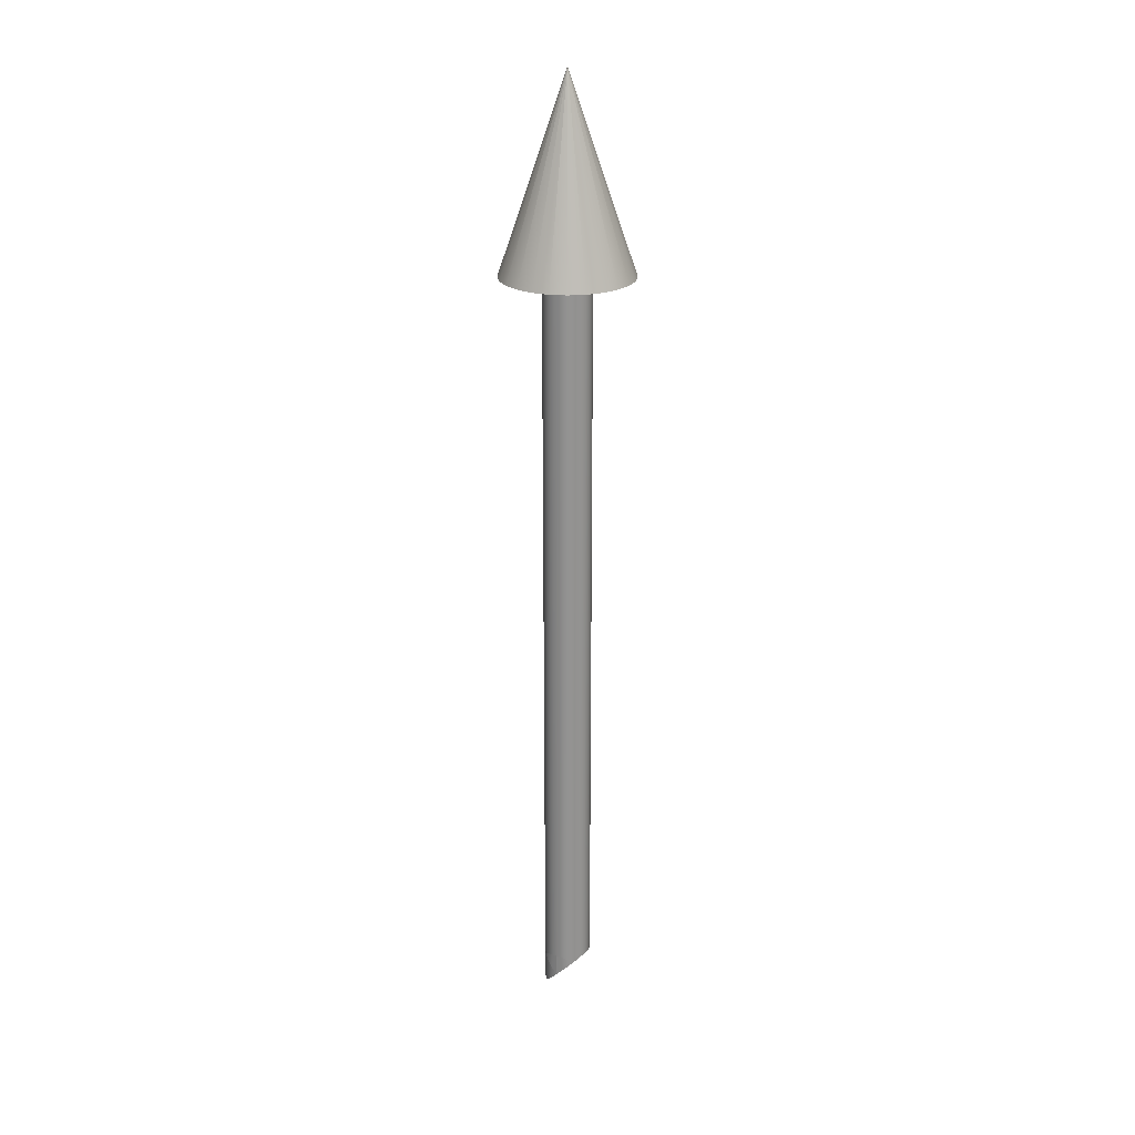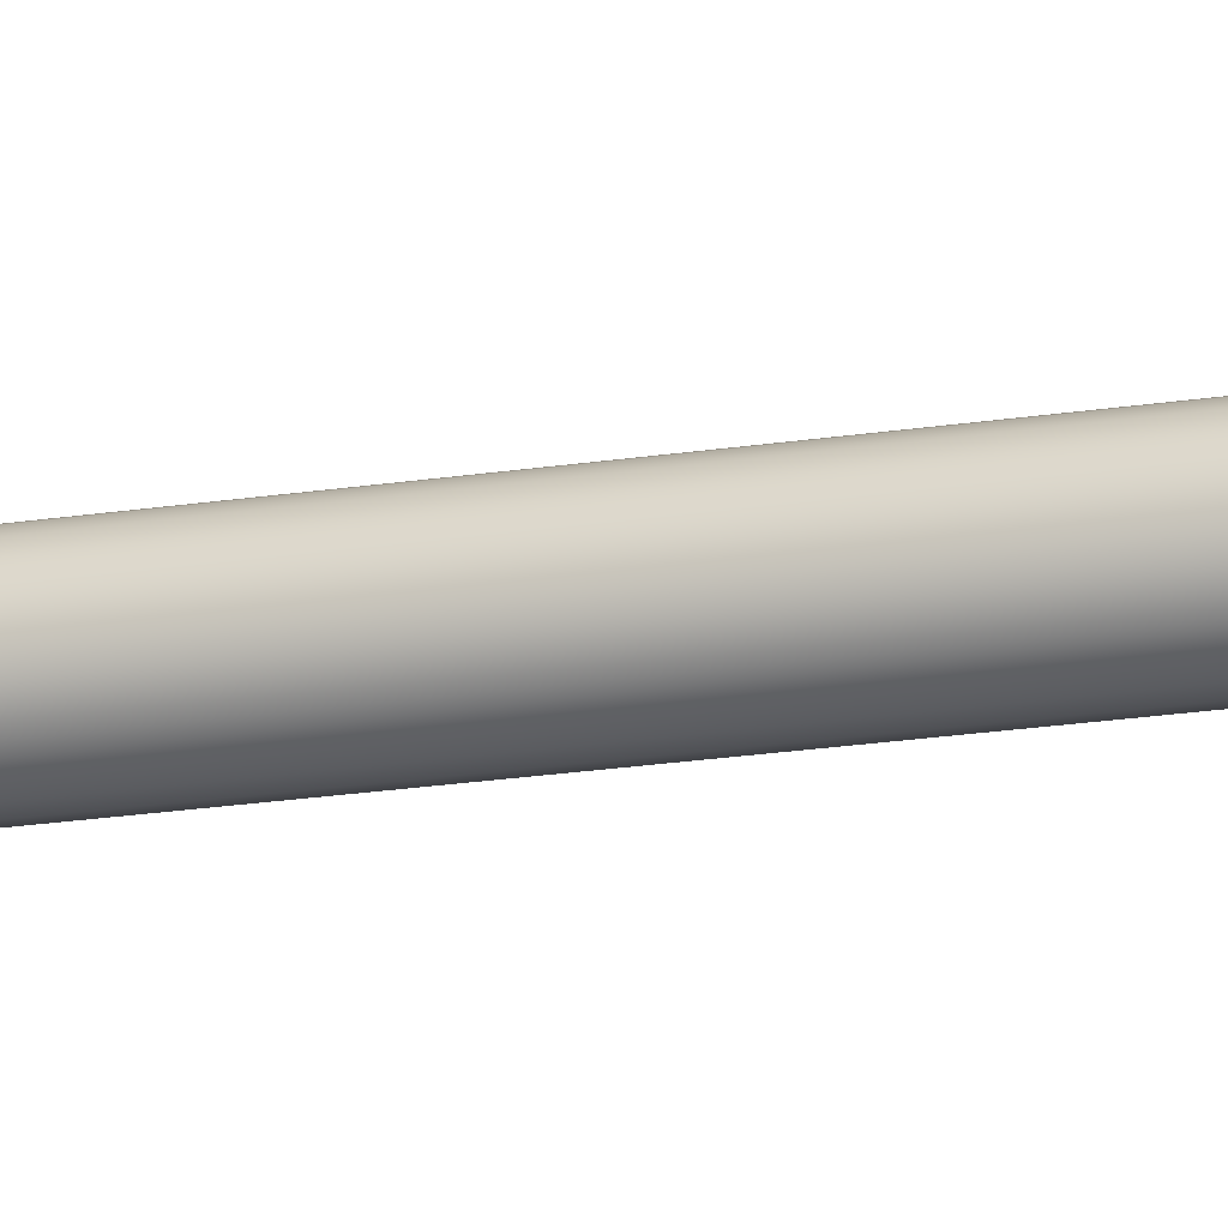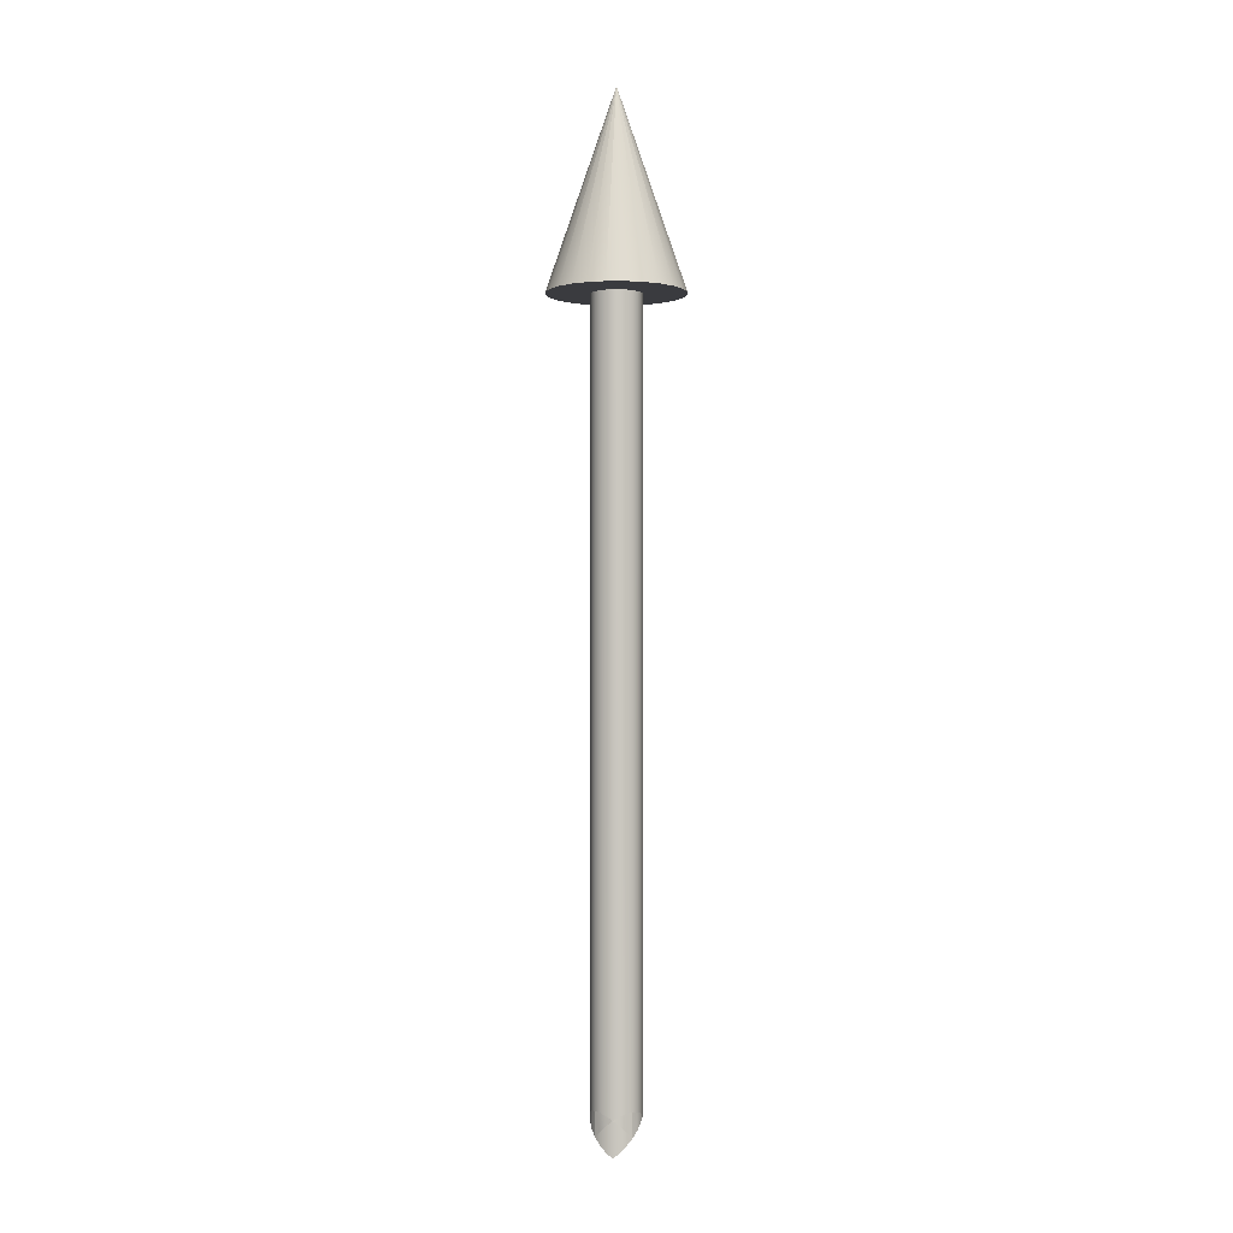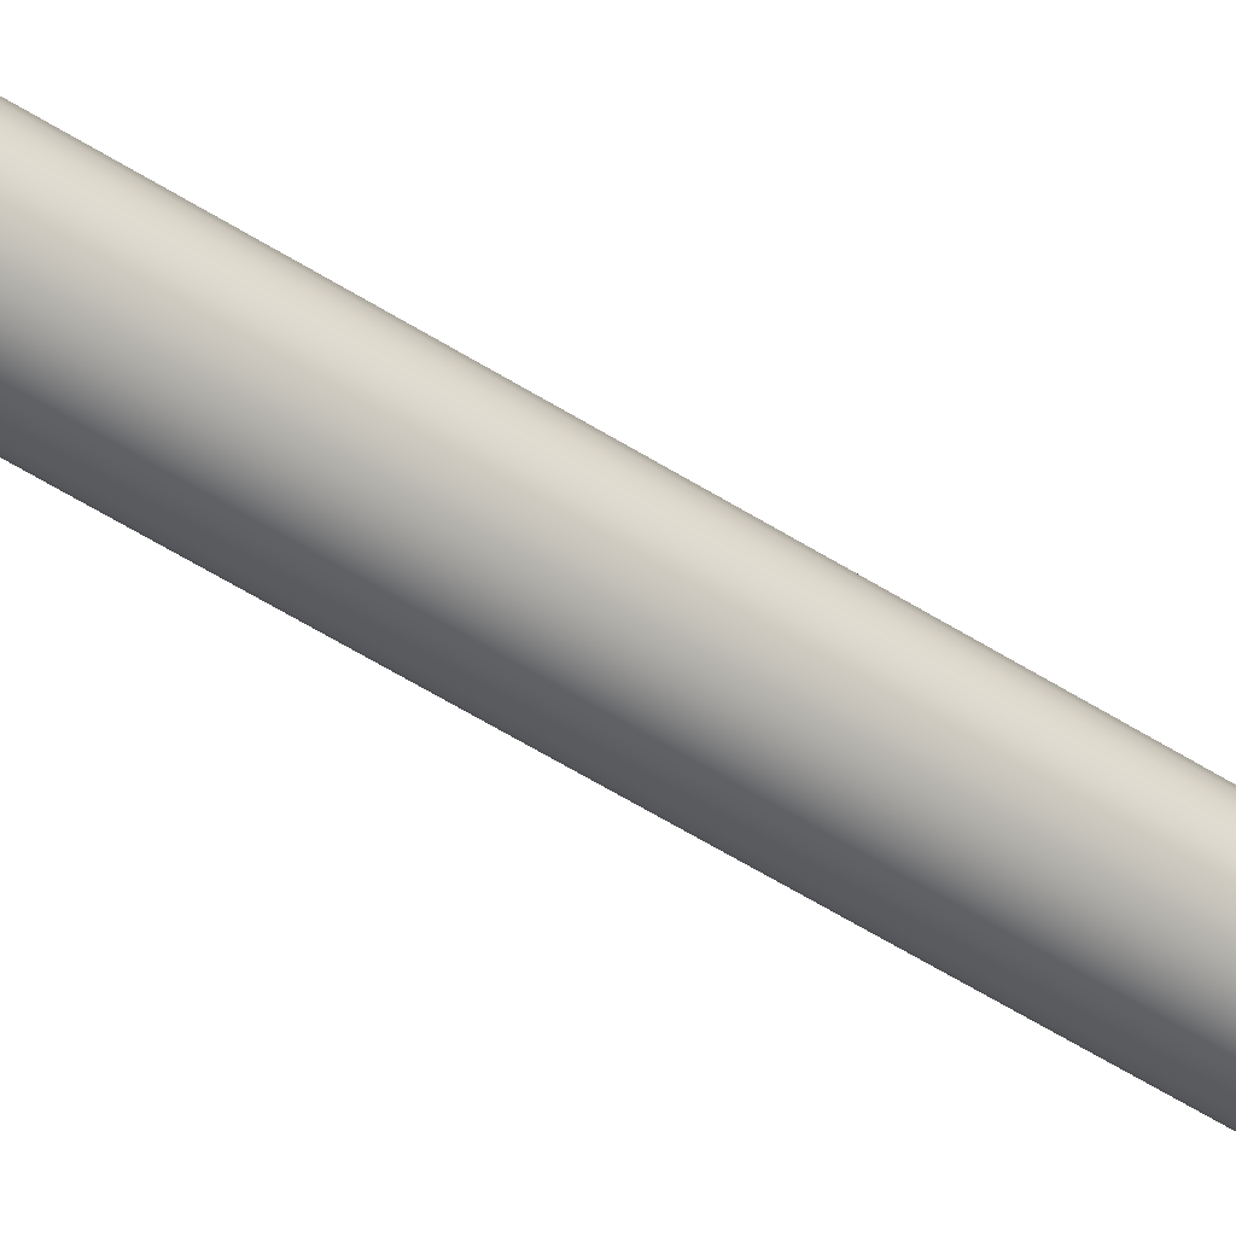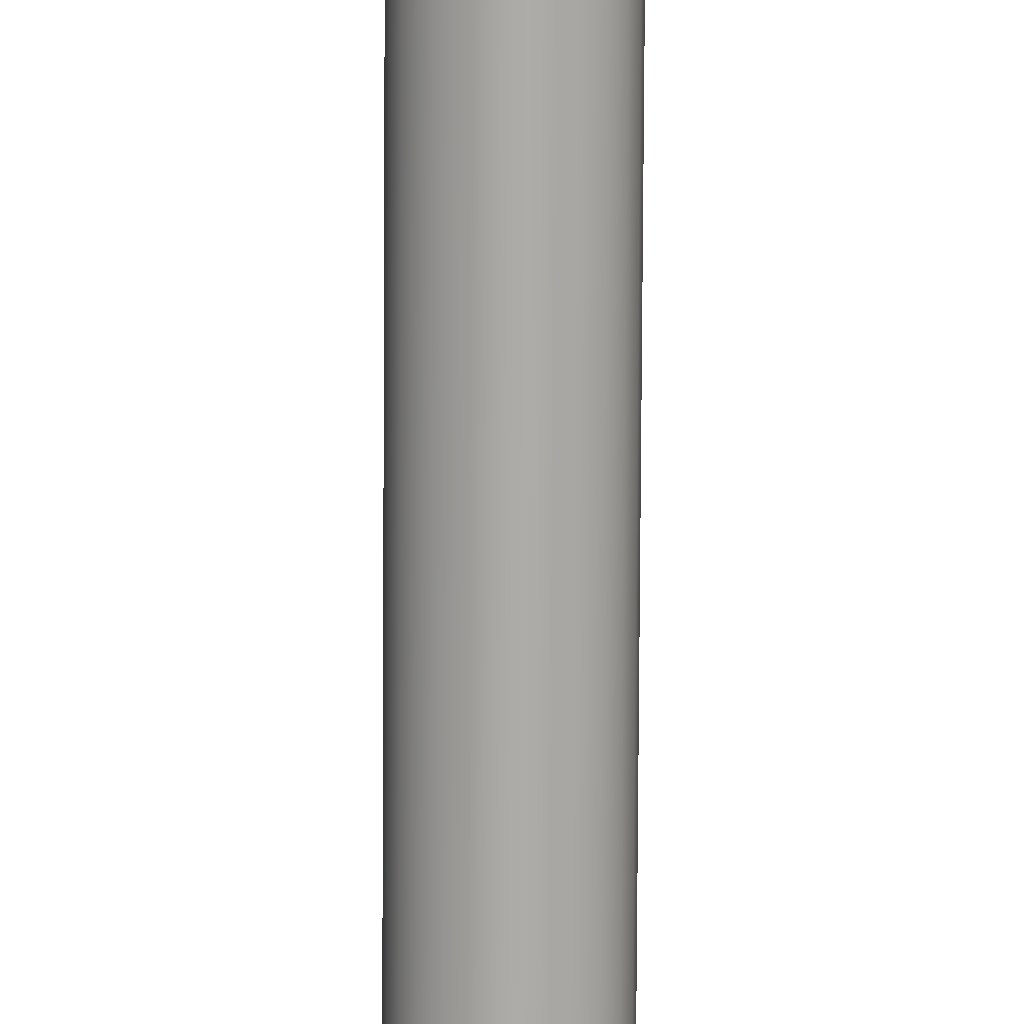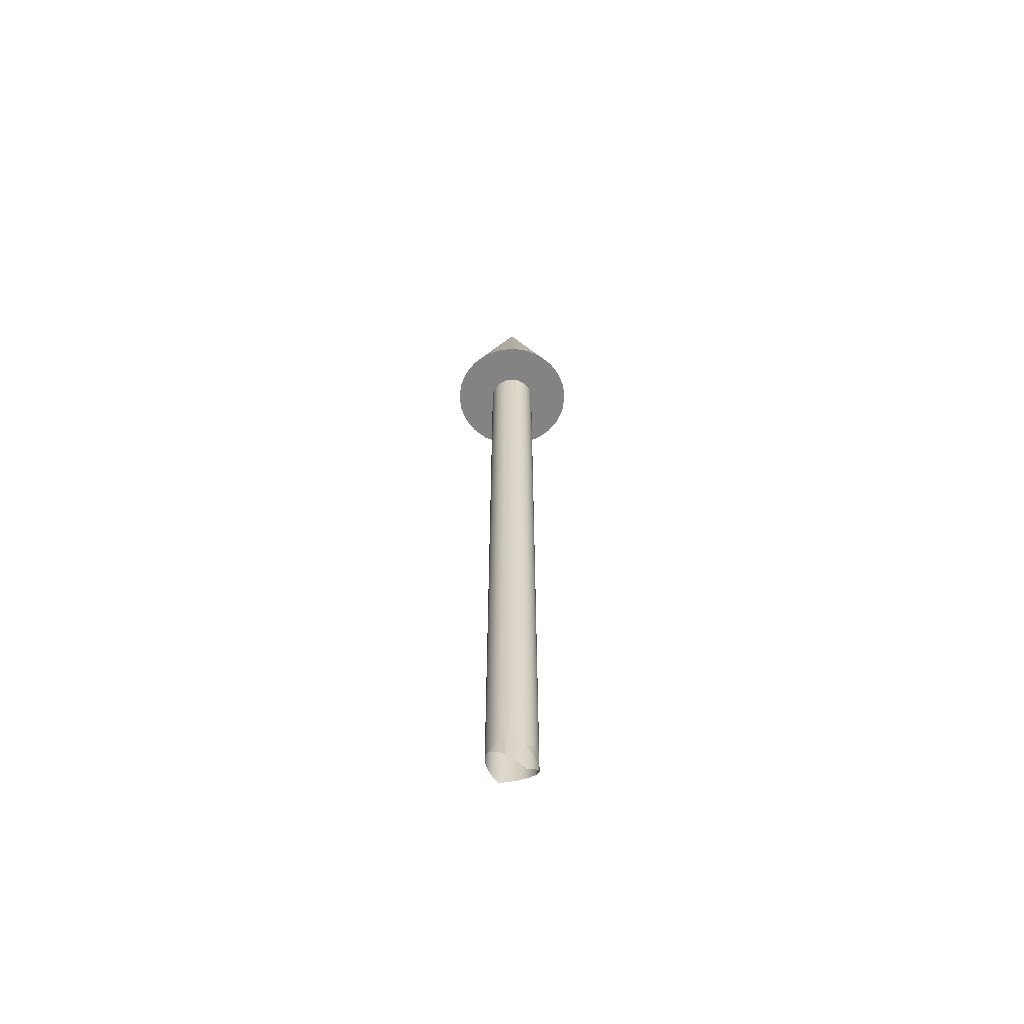
<metadata>
{"format":"obj","ext":"obj","renderer":"f3d","projection":"perspective","resolution":1024,"background":"white","views":[{"elev":23.6,"azim":-60.0,"up":"+Y"},{"elev":-19.2,"azim":107.0,"up":"+Z"},{"elev":-1.2,"azim":-126.6,"up":"+Y"},{"elev":-52.8,"azim":-124.7,"up":"+Z"},{"elev":-76.2,"azim":-0.3,"up":"+Z"},{"elev":-61.0,"azim":-165.8,"up":"+Y"}]}
</metadata>
<code>
g axis_arrow_g_2407-Color_F11
v 0.01568 0.02562 -0.01771
v 0.01131 0.02125 -0.02106
v 0.01131 0.02897 -0.02106
v -0.01749 0.02897 -0.01334
v -0.01414 0.02562 -0.01771
v -0.01749 0.02125 -0.01334
v 0.000771 0.03179 -0.02389
v 0.006228 0.01617 -0.02317
v 0.000771 0.01071 -0.02389
v 0.006228 0.03108 -0.02317
v -0.009772 0.02125 -0.02106
v -0.01414 -0.004199 -0.01771
v -0.01414 0.02562 -0.01771
v -0.009772 0.000167 -0.02106
v 0.000771 0.8541 -0.002802
v -0.04919 0.6854 -0.03165
v -0.05495 0.6854 -0.01773
v 0.01131 0.02897 -0.02106
v 0.006228 0.01617 -0.02317
v 0.006228 0.03108 -0.02317
v 0.01131 0.02125 -0.02106
v 0.01131 0.6854 -0.02106
v 0.006228 0.03108 -0.02317
v 0.006228 0.6854 -0.02317
v 0.01131 0.02897 -0.02106
v -0.004687 0.03108 0.01756
v 0.000771 0.6854 0.01828
v -0.004687 0.6854 0.01756
v 0.000771 0.03179 0.01828
v 0.01131 0.02897 0.01546
v 0.01568 0.6854 0.01211
v 0.01131 0.6854 0.01546
v 0.01568 0.02562 0.01211
v -0.009772 0.02897 0.01546
v -0.004687 0.6854 0.01756
v -0.009772 0.6854 0.01546
v -0.004687 0.03108 0.01756
v -0.009772 0.02125 -0.02106
v -0.004687 0.005253 -0.02317
v -0.009772 0.000167 -0.02106
v -0.004687 0.01617 -0.02317
v -0.004687 0.03108 -0.02317
v -0.009772 0.02125 -0.02106
v -0.009772 0.02897 -0.02106
v -0.004687 0.01617 -0.02317
v -0.0196 0.01617 -0.008259
v -0.0196 0.005253 -0.008259
v -0.02031 0.01071 -0.002802
v -0.02031 0.03179 -0.002802
v -0.0196 0.01617 -0.008259
v -0.02031 0.01071 -0.002802
v -0.0196 0.03108 -0.008259
v 0.02114 0.03108 0.002655
v 0.01903 0.6854 0.00774
v 0.01903 0.02897 0.00774
v 0.02114 0.6854 0.002655
v -0.01414 0.6854 0.01211
v -0.01749 0.02897 0.00774
v -0.01414 0.02562 0.01211
v -0.01749 0.6854 0.00774
v -0.01749 0.02897 0.00774
v -0.01749 0.02125 0.00774
v -0.01414 0.02562 0.01211
v -0.0196 0.005253 -0.008259
v -0.01749 0.02125 -0.01334
v -0.01749 0.000167 -0.01334
v -0.0196 0.01617 -0.008259
v -0.0196 0.03108 -0.008259
v -0.01749 0.02125 -0.01334
v -0.0196 0.01617 -0.008259
v -0.01749 0.02897 -0.01334
v -0.009772 0.6854 -0.02106
v -0.01414 0.02562 -0.01771
v -0.01414 0.6854 -0.01771
v -0.009772 0.02897 -0.02106
v 0.000771 0.8541 -0.002802
v 0.05073 0.6854 0.02604
v 0.05649 0.6854 0.01213
v 0.0157 0.6854 0.05292
v 0.000771 0.8541 -0.002802
v 0.000771 0.6854 0.05489
v 0.000771 0.8541 -0.002802
v -0.04919 0.6854 0.02604
v -0.04002 0.6854 0.03799
v 0.000771 0.8541 -0.002802
v -0.01416 0.6854 -0.05853
v -0.02807 0.6854 -0.05276
v 0.01903 0.02897 0.00774
v 0.01568 0.6854 0.01211
v 0.01568 0.02562 0.01211
v 0.01903 0.6854 0.00774
v 0.000771 0.8541 -0.002802
v 0.05649 0.6854 0.01213
v 0.05846 0.6854 -0.002802
v 0.02961 0.6854 0.04716
v 0.000771 0.8541 -0.002802
v 0.0157 0.6854 0.05292
v 0.000771 0.8541 -0.002802
v 0.04156 0.6854 0.03799
v 0.05073 0.6854 0.02604
v 0.000771 0.8541 -0.002802
v -0.04002 0.6854 -0.04359
v -0.04919 0.6854 -0.03165
v 0.000771 0.8541 -0.002802
v 0.05073 0.6854 -0.03165
v 0.04156 0.6854 -0.04359
v 0.0157 0.6854 -0.05853
v -0.01416 0.6854 -0.05853
v 0.000771 0.6854 -0.06049
v 0.02961 0.6854 -0.05276
v -0.02807 0.6854 -0.05276
v 0.04156 0.6854 -0.04359
v -0.04002 0.6854 -0.04359
v 0.05073 0.6854 -0.03165
v -0.04919 0.6854 -0.03165
v 0.05649 0.6854 -0.01773
v 0.000771 0.6854 -0.02389
v 0.006228 0.6854 -0.02317
v 0.01131 0.6854 -0.02106
v 0.01568 0.6854 -0.01771
v 0.05846 0.6854 -0.002802
v 0.01903 0.6854 -0.01334
v 0.02114 0.6854 -0.008259
v 0.02185 0.6854 -0.002802
v 0.05649 0.6854 0.01213
v 0.02114 0.6854 0.002655
v 0.01903 0.6854 0.00774
v 0.01568 0.6854 0.01211
v 0.01131 0.6854 0.01546
v 0.05073 0.6854 0.02604
v 0.006228 0.6854 0.01756
v 0.000771 0.6854 0.01828
v -0.05495 0.6854 -0.01773
v -0.004687 0.6854 -0.02317
v -0.009772 0.6854 -0.02106
v -0.01414 0.6854 -0.01771
v -0.05692 0.6854 -0.002802
v -0.01749 0.6854 -0.01334
v -0.0196 0.6854 -0.008259
v -0.02031 0.6854 -0.002802
v -0.0196 0.6854 0.002655
v -0.05495 0.6854 0.01213
v -0.01749 0.6854 0.00774
v -0.01414 0.6854 0.01211
v -0.009772 0.6854 0.01546
v -0.04919 0.6854 0.02604
v -0.004687 0.6854 0.01756
v 0.04156 0.6854 0.03799
v -0.04002 0.6854 0.03799
v 0.02961 0.6854 0.04716
v -0.02807 0.6854 0.04716
v 0.0157 0.6854 0.05292
v -0.01416 0.6854 0.05292
v 0.000771 0.6854 0.05489
v 0.0157 0.6854 -0.05853
v 0.000771 0.6854 -0.06049
v 0.000771 0.8541 -0.002802
v 0.000771 0.8541 -0.002802
v 0.05846 0.6854 -0.002802
v 0.05649 0.6854 -0.01773
v -0.009772 0.02125 -0.02106
v -0.01414 0.02562 -0.01771
v -0.009772 0.02897 -0.02106
v 0.000771 0.8541 -0.002802
v -0.05495 0.6854 -0.01773
v -0.05692 0.6854 -0.002802
v -0.0196 0.03108 -0.008259
v -0.01749 0.6854 -0.01334
v -0.01749 0.02897 -0.01334
v -0.0196 0.6854 -0.008259
v -0.02031 0.03179 -0.002802
v -0.0196 0.6854 -0.008259
v -0.0196 0.03108 -0.008259
v -0.02031 0.6854 -0.002802
v -0.004687 0.6854 -0.02317
v -0.009772 0.02897 -0.02106
v -0.009772 0.6854 -0.02106
v -0.004687 0.03108 -0.02317
v -0.01749 0.000167 -0.01334
v -0.01414 0.02562 -0.01771
v -0.01414 -0.004199 -0.01771
v -0.01749 0.02125 -0.01334
v 0.02961 0.6854 -0.05276
v 0.0157 0.6854 -0.05853
v 0.000771 0.8541 -0.002802
v 0.000771 0.6854 0.05489
v 0.000771 0.8541 -0.002802
v -0.01416 0.6854 0.05292
v 0.000771 0.8541 -0.002802
v -0.02807 0.6854 -0.05276
v -0.04002 0.6854 -0.04359
v 0.000771 0.8541 -0.002802
v 0.05649 0.6854 -0.01773
v 0.05073 0.6854 -0.03165
v 0.04156 0.6854 0.03799
v 0.000771 0.8541 -0.002802
v 0.02961 0.6854 0.04716
v 0.000771 0.8541 -0.002802
v -0.05495 0.6854 0.01213
v -0.04919 0.6854 0.02604
v 0.000771 0.8541 -0.002802
v 0.000771 0.6854 -0.06049
v -0.01416 0.6854 -0.05853
v 0.000771 0.8541 -0.002802
v -0.02807 0.6854 0.04716
v -0.01416 0.6854 0.05292
v 0.000771 0.8541 -0.002802
v -0.04002 0.6854 0.03799
v -0.02807 0.6854 0.04716
v 0.04156 0.6854 -0.04359
v 0.02961 0.6854 -0.05276
v 0.000771 0.8541 -0.002802
v 0.000771 0.8541 -0.002802
v -0.05692 0.6854 -0.002802
v -0.05495 0.6854 0.01213
v 0.01568 0.6854 -0.01771
v 0.01903 0.02897 -0.01334
v 0.01568 0.02562 -0.01771
v 0.01903 0.6854 -0.01334
v 0.000771 0.03179 -0.02389
v -0.004687 0.01617 -0.02317
v -0.004687 0.03108 -0.02317
v 0.000771 0.01071 -0.02389
v -0.01749 0.6854 0.00774
v -0.0196 0.03108 0.002655
v -0.01749 0.02897 0.00774
v -0.0196 0.6854 0.002655
v -0.0196 0.01617 0.002655
v -0.02031 0.03179 -0.002802
v -0.02031 0.01071 -0.002802
v -0.0196 0.03108 0.002655
v -0.0196 0.6854 0.002655
v -0.02031 0.03179 -0.002802
v -0.0196 0.03108 0.002655
v -0.02031 0.6854 -0.002802
v 0.006228 0.6854 -0.02317
v 0.000771 0.03179 -0.02389
v 0.000771 0.6854 -0.02389
v 0.006228 0.03108 -0.02317
v 0.02114 0.6854 -0.008259
v 0.02185 0.03179 -0.002802
v 0.02114 0.03108 -0.008259
v 0.02185 0.6854 -0.002802
v 0.006228 0.03108 0.01756
v 0.01131 0.6854 0.01546
v 0.006228 0.6854 0.01756
v 0.01131 0.02897 0.01546
v -0.01749 0.02897 -0.01334
v -0.01414 0.6854 -0.01771
v -0.01414 0.02562 -0.01771
v -0.01749 0.6854 -0.01334
v 0.02185 0.03179 -0.002802
v 0.02114 0.6854 0.002655
v 0.02114 0.03108 0.002655
v 0.02185 0.6854 -0.002802
v 0.01903 0.6854 -0.01334
v 0.02114 0.03108 -0.008259
v 0.01903 0.02897 -0.01334
v 0.02114 0.6854 -0.008259
v 0.000771 0.01071 -0.02389
v -0.004687 0.005253 -0.02317
v -0.004687 0.01617 -0.02317
v 0.000771 0.6854 -0.02389
v -0.004687 0.03108 -0.02317
v -0.004687 0.6854 -0.02317
v 0.000771 0.03179 -0.02389
v 0.000771 0.03179 0.01828
v 0.006228 0.6854 0.01756
v 0.000771 0.6854 0.01828
v 0.006228 0.03108 0.01756
v 0.01568 0.6854 -0.01771
v 0.01131 0.02897 -0.02106
v 0.01131 0.6854 -0.02106
v 0.01568 0.02562 -0.01771
v -0.01414 0.02562 0.01211
v -0.009772 0.6854 0.01546
v -0.01414 0.6854 0.01211
v -0.009772 0.02897 0.01546
v -0.01749 0.02125 0.00774
v -0.0196 0.03108 0.002655
v -0.0196 0.01617 0.002655
v -0.01749 0.02897 0.00774
f 1 2 3
f 4 5 6
f 7 8 9
f 8 7 10
f 11 12 13
f 12 11 14
f 15 16 17
f 18 19 20
f 19 18 21
f 22 23 24
f 23 22 25
f 26 27 28
f 27 26 29
f 30 31 32
f 31 30 33
f 34 35 36
f 35 34 37
f 38 39 40
f 39 38 41
f 42 43 44
f 43 42 45
f 46 47 48
f 49 50 51
f 50 49 52
f 53 54 55
f 54 53 56
f 57 58 59
f 58 57 60
f 61 62 63
f 64 65 66
f 65 64 67
f 68 69 70
f 69 68 71
f 72 73 74
f 73 72 75
f 76 77 78
f 79 80 81
f 82 83 84
f 85 86 87
f 88 89 90
f 89 88 91
f 92 93 94
f 95 96 97
f 98 99 100
f 101 102 103
f 104 105 106
f 107 108 109
f 108 107 110
f 108 110 111
f 111 110 112
f 111 112 113
f 113 112 114
f 113 114 115
f 115 114 116
f 115 116 117
f 117 116 118
f 118 116 119
f 119 116 120
f 120 116 121
f 120 121 122
f 122 121 123
f 123 121 124
f 124 121 125
f 124 125 126
f 126 125 127
f 127 125 128
f 128 125 129
f 129 125 130
f 129 130 131
f 131 130 132
f 117 133 115
f 133 117 134
f 133 134 135
f 133 135 136
f 133 136 137
f 137 136 138
f 137 138 139
f 137 139 140
f 137 140 141
f 137 141 142
f 142 141 143
f 142 143 144
f 142 144 145
f 142 145 146
f 146 145 147
f 146 147 132
f 146 132 130
f 146 130 148
f 146 148 149
f 149 148 150
f 149 150 151
f 151 150 152
f 151 152 153
f 153 152 154
f 155 156 157
f 158 159 160
f 161 162 163
f 164 165 166
f 167 168 169
f 168 167 170
f 171 172 173
f 172 171 174
f 175 176 177
f 176 175 178
f 179 180 181
f 180 179 182
f 183 184 185
f 186 187 188
f 189 190 191
f 192 193 194
f 195 196 197
f 198 199 200
f 201 202 203
f 204 205 206
f 207 208 209
f 210 211 212
f 213 214 215
f 216 217 218
f 217 216 219
f 220 221 222
f 221 220 223
f 224 225 226
f 225 224 227
f 228 229 230
f 229 228 231
f 232 233 234
f 233 232 235
f 236 237 238
f 237 236 239
f 240 241 242
f 241 240 243
f 244 245 246
f 245 244 247
f 248 249 250
f 249 248 251
f 252 253 254
f 253 252 255
f 256 257 258
f 257 256 259
f 260 261 262
f 263 264 265
f 264 263 266
f 267 268 269
f 268 267 270
f 271 272 273
f 272 271 274
f 275 276 277
f 276 275 278
f 279 280 281
f 280 279 282

</code>
